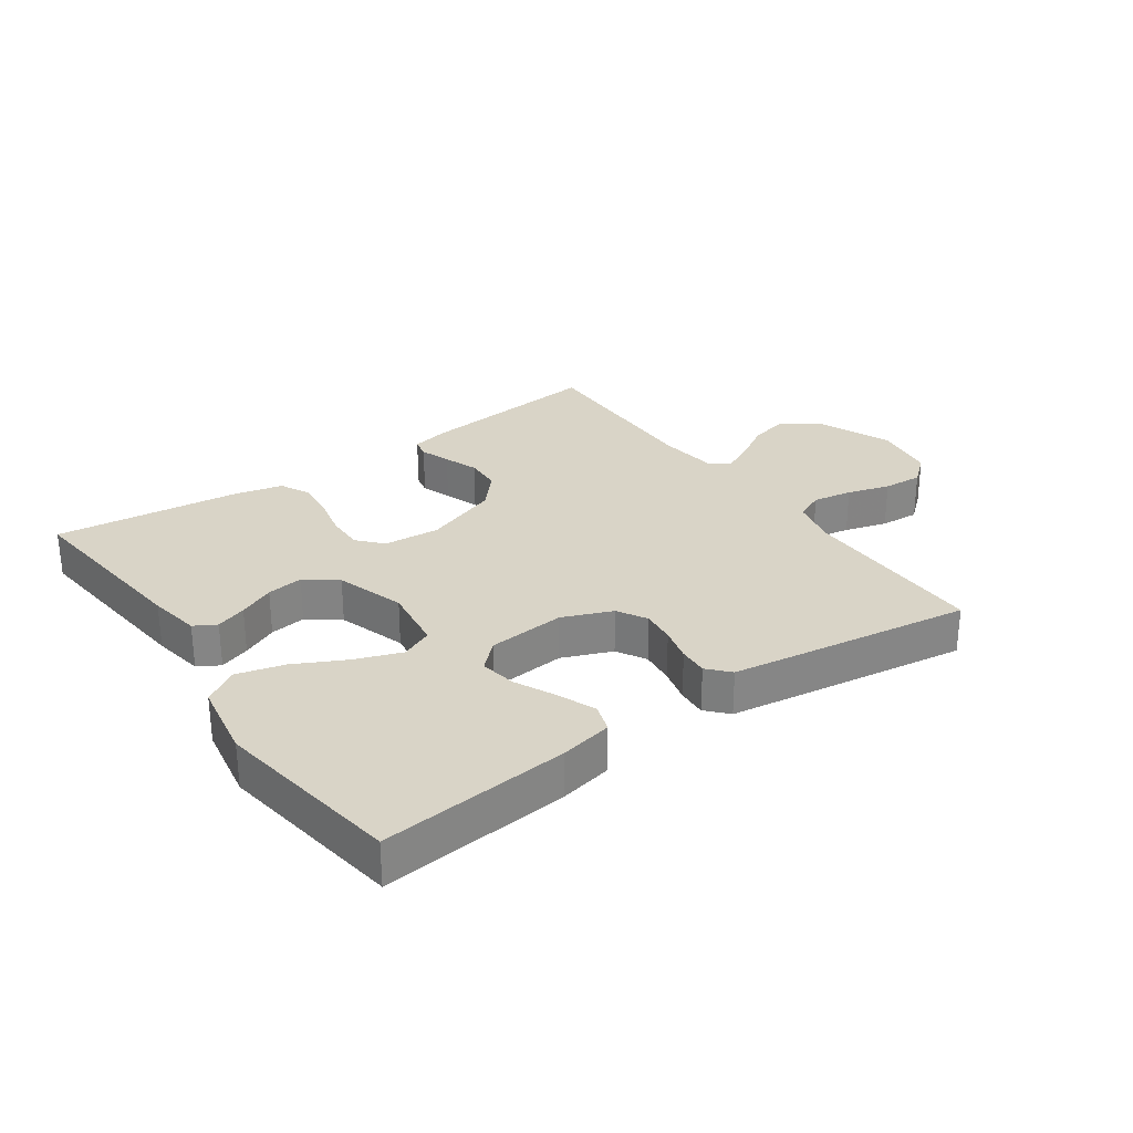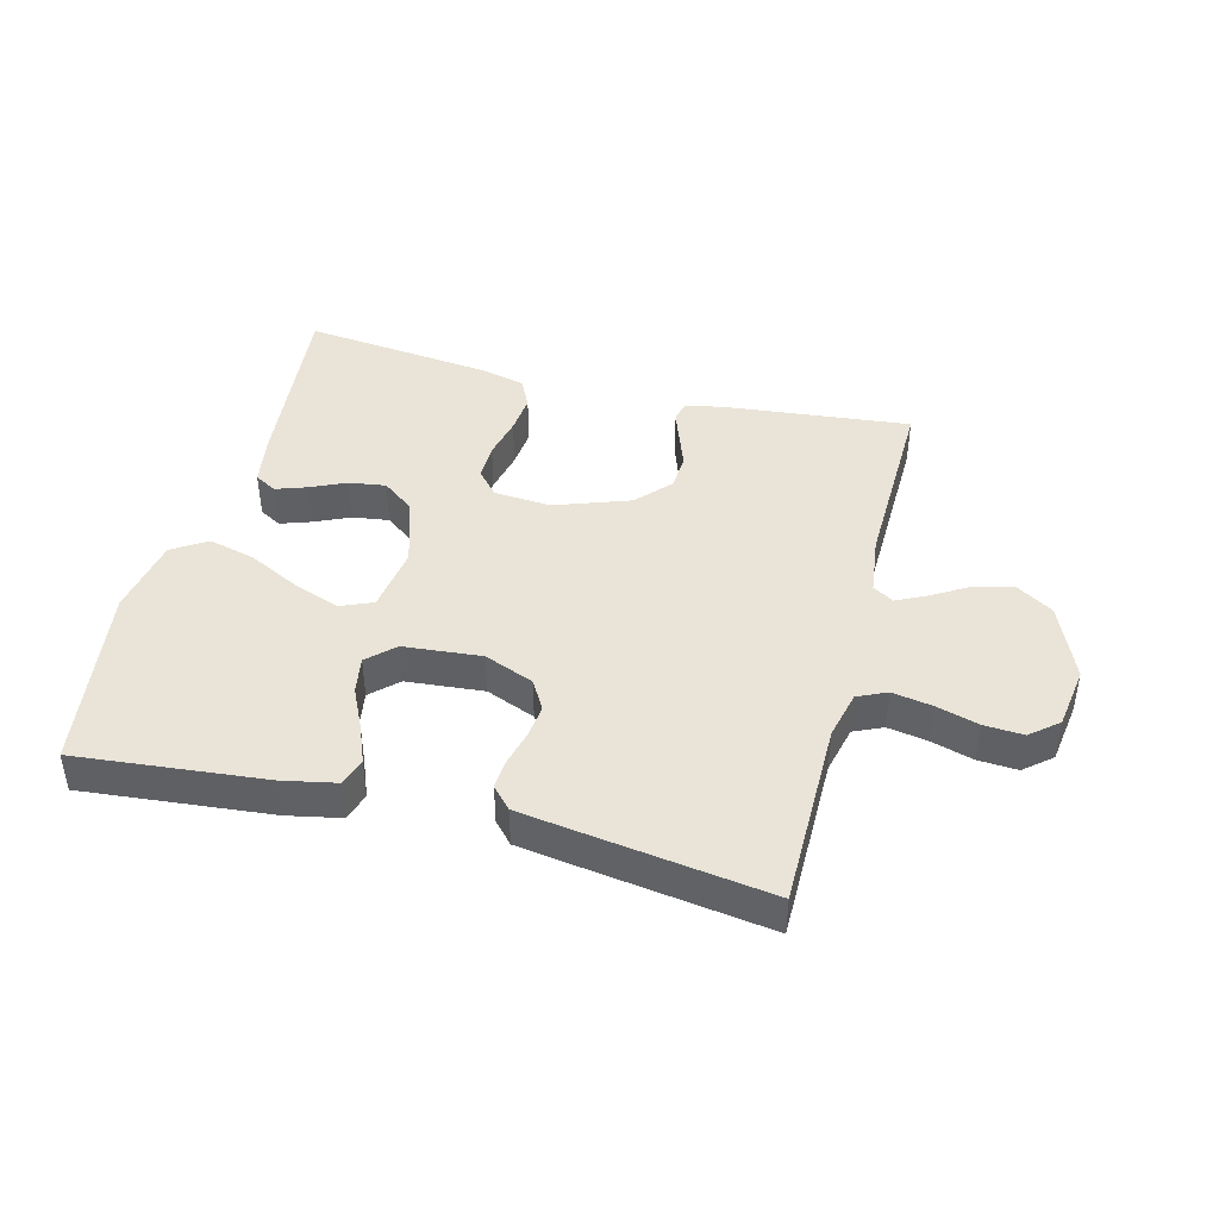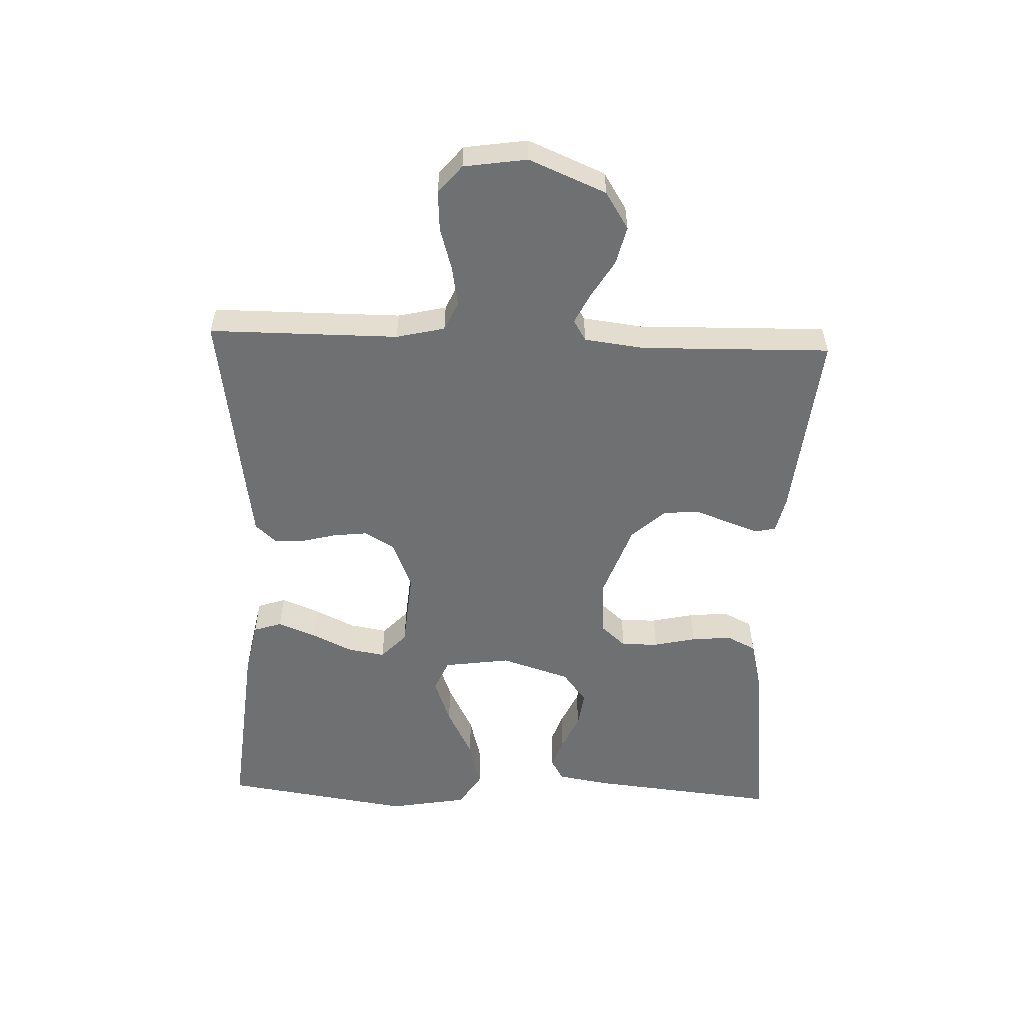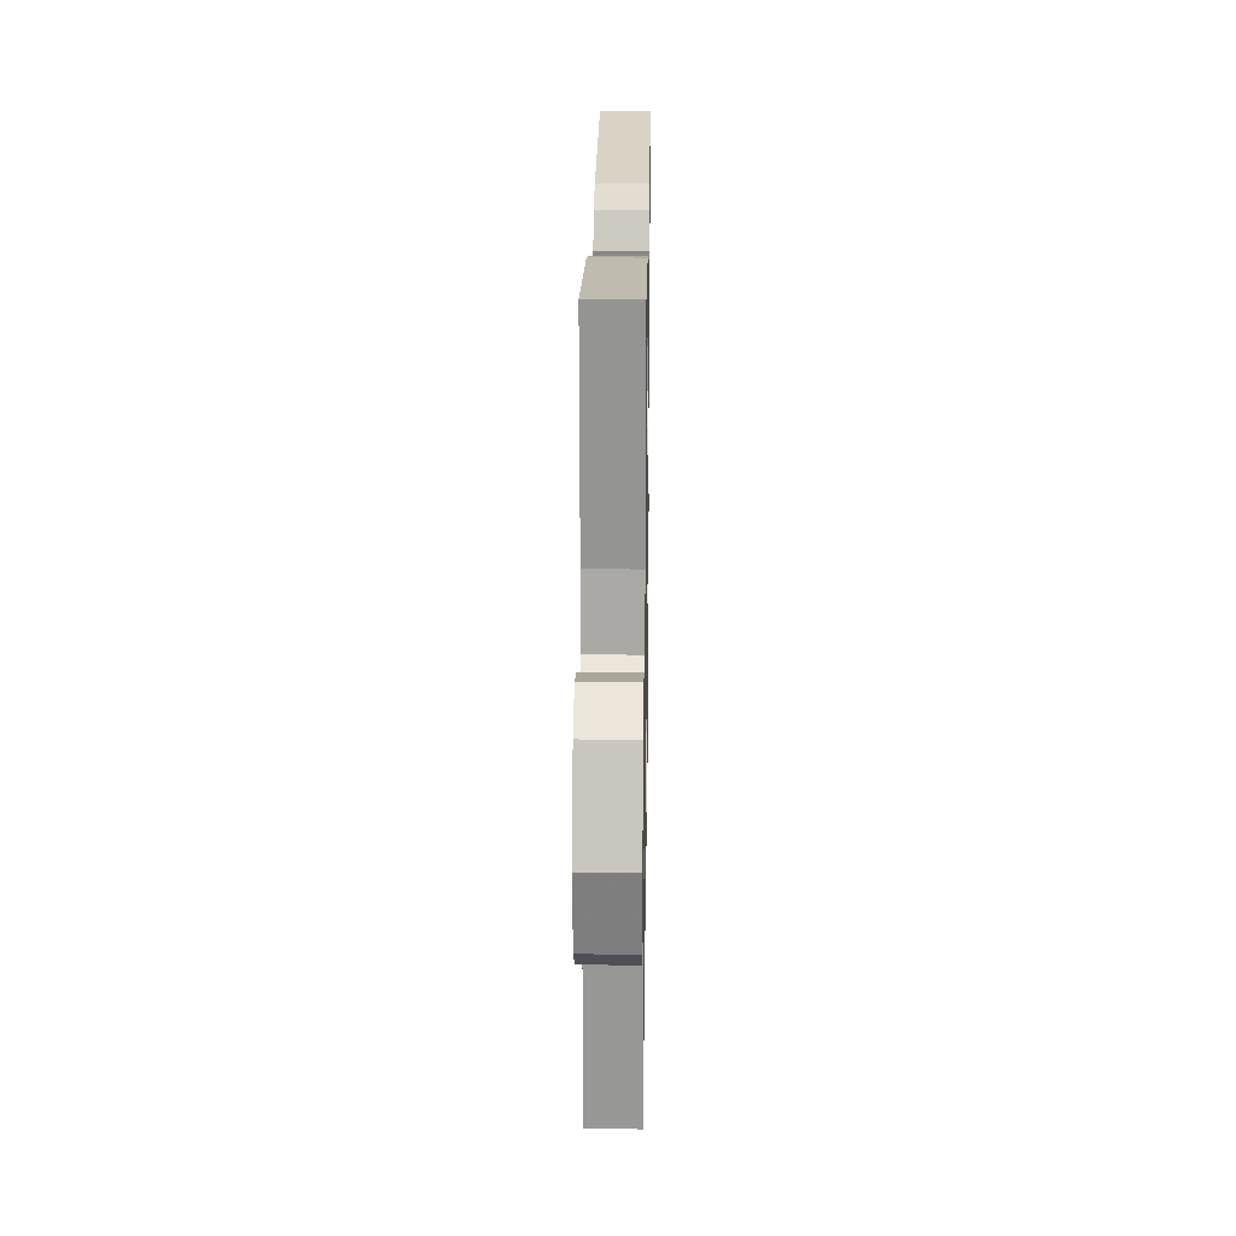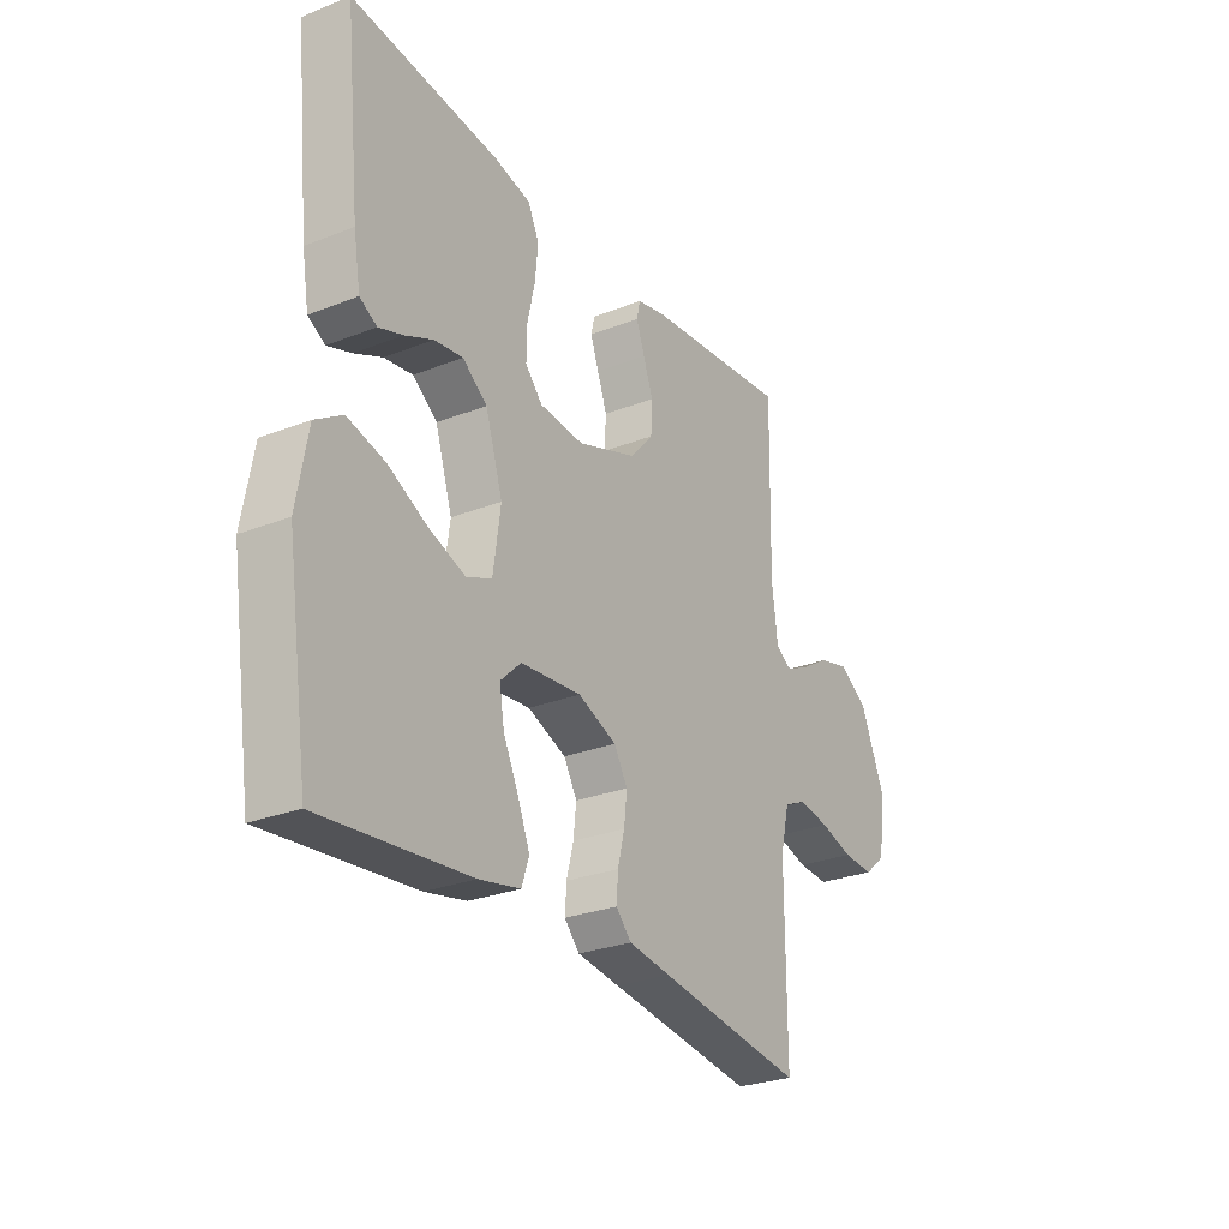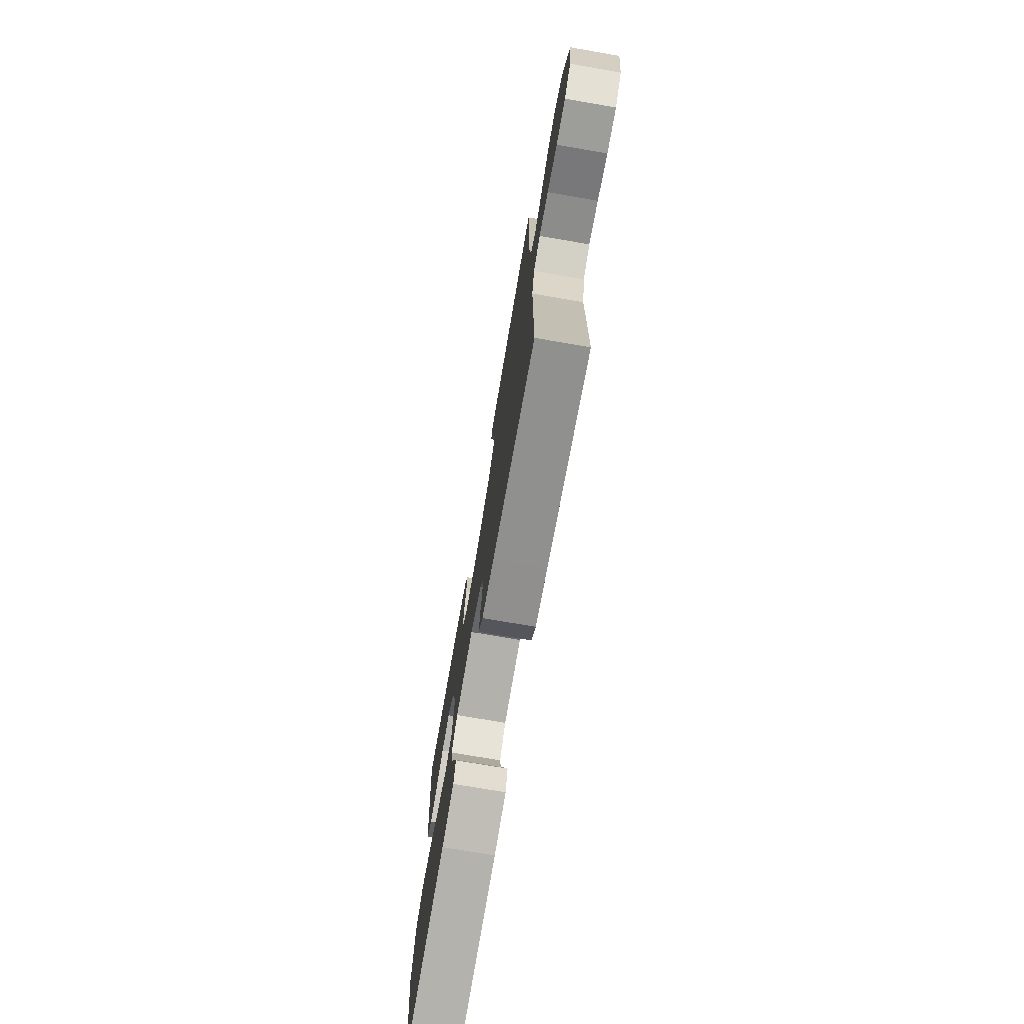
<metadata>
{"format":"obj","ext":"obj","renderer":"f3d","projection":"perspective","resolution":1024,"background":"white","views":[{"elev":28.7,"azim":144.8,"up":"+Y"},{"elev":43.0,"azim":-165.5,"up":"+Y"},{"elev":-54.8,"azim":-92.1,"up":"+Y"},{"elev":21.8,"azim":-89.1,"up":"+Z"},{"elev":-27.3,"azim":121.2,"up":"+Z"},{"elev":-74.0,"azim":-99.8,"up":"+Z"}]}
</metadata>
<code>
v 0.5 0.07 0.5
v 0.469 0.07 0.2
v 0.455 0.07 0.117
v 0.42 0.07 0.097
v 0.371 0.07 0.114
v 0.314 0.07 0.14
v 0.256 0.07 0.148
v 0.206 0.07 0.11
v 0.171 0.07 0
v 0.186 0.07 -0.106
v 0.237 0.07 -0.128
v 0.311 0.07 -0.101
v 0.392 0.07 -0.06
v 0.468 0.07 -0.04
v 0.523 0.07 -0.075
v 0.545 0.07 -0.2
v 0.5 0.07 -0.5
v 0.2 0.07 -0.471
v 0.116 0.07 -0.454
v 0.101 0.07 -0.409
v 0.125 0.07 -0.349
v 0.156 0.07 -0.284
v 0.166 0.07 -0.225
v 0.124 0.07 -0.185
v 0 0.07 -0.174
v -0.079 0.07 -0.206
v -0.106 0.07 -0.253
v -0.1 0.07 -0.307
v -0.086 0.07 -0.362
v -0.083 0.07 -0.409
v -0.114 0.07 -0.443
v -0.2 0.07 -0.456
v -0.5 0.07 -0.5
v -0.5 0.07 -0.2
v -0.518 0.07 -0.123
v -0.564 0.07 -0.102
v -0.627 0.07 -0.113
v -0.695 0.07 -0.133
v -0.758 0.07 -0.137
v -0.802 0.07 -0.1
v -0.817 0.07 0
v -0.766 0.07 0.122
v -0.707 0.07 0.159
v -0.646 0.07 0.144
v -0.588 0.07 0.109
v -0.539 0.07 0.085
v -0.506 0.07 0.105
v -0.494 0.07 0.2
v -0.5 0.07 0.5
v -0.2 0.07 0.469
v -0.142 0.07 0.456
v -0.135 0.07 0.424
v -0.152 0.07 0.376
v -0.172 0.07 0.321
v -0.169 0.07 0.263
v -0.12 0.07 0.209
v 0 0.07 0.166
v 0.09 0.07 0.173
v 0.125 0.07 0.212
v 0.124 0.07 0.271
v 0.109 0.07 0.338
v 0.103 0.07 0.401
v 0.126 0.07 0.448
v 0.2 0.07 0.466
v 0.5 0 0.5
v 0.469 0 0.2
v 0.455 0 0.117
v 0.42 0 0.097
v 0.371 0 0.114
v 0.314 0 0.14
v 0.256 0 0.148
v 0.206 0 0.11
v 0.171 0 0
v 0.186 0 -0.106
v 0.237 0 -0.128
v 0.311 0 -0.101
v 0.392 0 -0.06
v 0.468 0 -0.04
v 0.523 0 -0.075
v 0.545 0 -0.2
v 0.5 0 -0.5
v 0.2 0 -0.471
v 0.116 0 -0.454
v 0.101 0 -0.409
v 0.125 0 -0.349
v 0.156 0 -0.284
v 0.166 0 -0.225
v 0.124 0 -0.185
v 0 0 -0.174
v -0.079 0 -0.206
v -0.106 0 -0.253
v -0.1 0 -0.307
v -0.086 0 -0.362
v -0.083 0 -0.409
v -0.114 0 -0.443
v -0.2 0 -0.456
v -0.5 0 -0.5
v -0.5 0 -0.2
v -0.518 0 -0.123
v -0.564 0 -0.102
v -0.627 0 -0.113
v -0.695 0 -0.133
v -0.758 0 -0.137
v -0.802 0 -0.1
v -0.817 0 0
v -0.766 0 0.122
v -0.707 0 0.159
v -0.646 0 0.144
v -0.588 0 0.109
v -0.539 0 0.085
v -0.506 0 0.105
v -0.494 0 0.2
v -0.5 0 0.5
v -0.2 0 0.469
v -0.142 0 0.456
v -0.135 0 0.424
v -0.152 0 0.376
v -0.172 0 0.321
v -0.169 0 0.263
v -0.12 0 0.209
v 0 0 0.166
v 0.09 0 0.173
v 0.125 0 0.212
v 0.124 0 0.271
v 0.109 0 0.338
v 0.103 0 0.401
v 0.126 0 0.448
v 0.2 0 0.466
f 4 5 6
f 3 4 6
f 2 3 6
f 1 2 6
f 64 1 6
f 63 64 6
f 62 63 6
f 61 62 6
f 60 61 6
f 59 60 6 7
f 58 59 7 8
f 57 58 8 9
f 56 57 9 10
f 52 53 54
f 51 52 54
f 50 51 54
f 49 50 54
f 48 49 54
f 47 48 54 55
f 46 47 55 56
f 43 44 45
f 42 43 45
f 41 42 45
f 40 41 45
f 39 40 45
f 38 39 45
f 37 38 45
f 36 37 45 46
f 46 56 10
f 36 46 10
f 35 36 10
f 32 33 34
f 31 32 34
f 30 31 34
f 29 30 34
f 28 29 34
f 27 28 34 35
f 20 21 22
f 19 20 22
f 18 19 22
f 17 18 22
f 16 17 22
f 15 16 22
f 14 15 22
f 13 14 22
f 12 13 22
f 11 12 22 23
f 10 11 23 24
f 26 27 35
f 25 26 35
f 10 24 25 35
f 70 69 68
f 70 68 67
f 70 67 66
f 70 66 65
f 70 65 128
f 70 128 127
f 70 127 126
f 70 126 125
f 70 125 124
f 71 70 124 123
f 72 71 123 122
f 73 72 122 121
f 74 73 121 120
f 118 117 116
f 118 116 115
f 118 115 114
f 118 114 113
f 118 113 112
f 119 118 112 111
f 120 119 111 110
f 109 108 107
f 109 107 106
f 109 106 105
f 109 105 104
f 109 104 103
f 109 103 102
f 109 102 101
f 110 109 101 100
f 74 120 110
f 74 110 100
f 74 100 99
f 98 97 96
f 98 96 95
f 98 95 94
f 98 94 93
f 98 93 92
f 99 98 92 91
f 86 85 84
f 86 84 83
f 86 83 82
f 86 82 81
f 86 81 80
f 86 80 79
f 86 79 78
f 86 78 77
f 86 77 76
f 87 86 76 75
f 88 87 75 74
f 99 91 90
f 99 90 89
f 99 89 88 74
f 1 65 66 2
f 2 66 67 3
f 3 67 68 4
f 4 68 69 5
f 5 69 70 6
f 6 70 71 7
f 7 71 72 8
f 8 72 73 9
f 9 73 74 10
f 10 74 75 11
f 11 75 76 12
f 12 76 77 13
f 13 77 78 14
f 14 78 79 15
f 15 79 80 16
f 16 80 81 17
f 17 81 82 18
f 18 82 83 19
f 19 83 84 20
f 20 84 85 21
f 21 85 86 22
f 22 86 87 23
f 23 87 88 24
f 24 88 89 25
f 25 89 90 26
f 26 90 91 27
f 27 91 92 28
f 28 92 93 29
f 29 93 94 30
f 30 94 95 31
f 31 95 96 32
f 32 96 97 33
f 33 97 98 34
f 34 98 99 35
f 35 99 100 36
f 36 100 101 37
f 37 101 102 38
f 38 102 103 39
f 39 103 104 40
f 40 104 105 41
f 41 105 106 42
f 42 106 107 43
f 43 107 108 44
f 44 108 109 45
f 45 109 110 46
f 46 110 111 47
f 47 111 112 48
f 48 112 113 49
f 49 113 114 50
f 50 114 115 51
f 51 115 116 52
f 52 116 117 53
f 53 117 118 54
f 54 118 119 55
f 55 119 120 56
f 56 120 121 57
f 57 121 122 58
f 58 122 123 59
f 59 123 124 60
f 60 124 125 61
f 61 125 126 62
f 62 126 127 63
f 63 127 128 64
f 64 128 65 1

</code>
